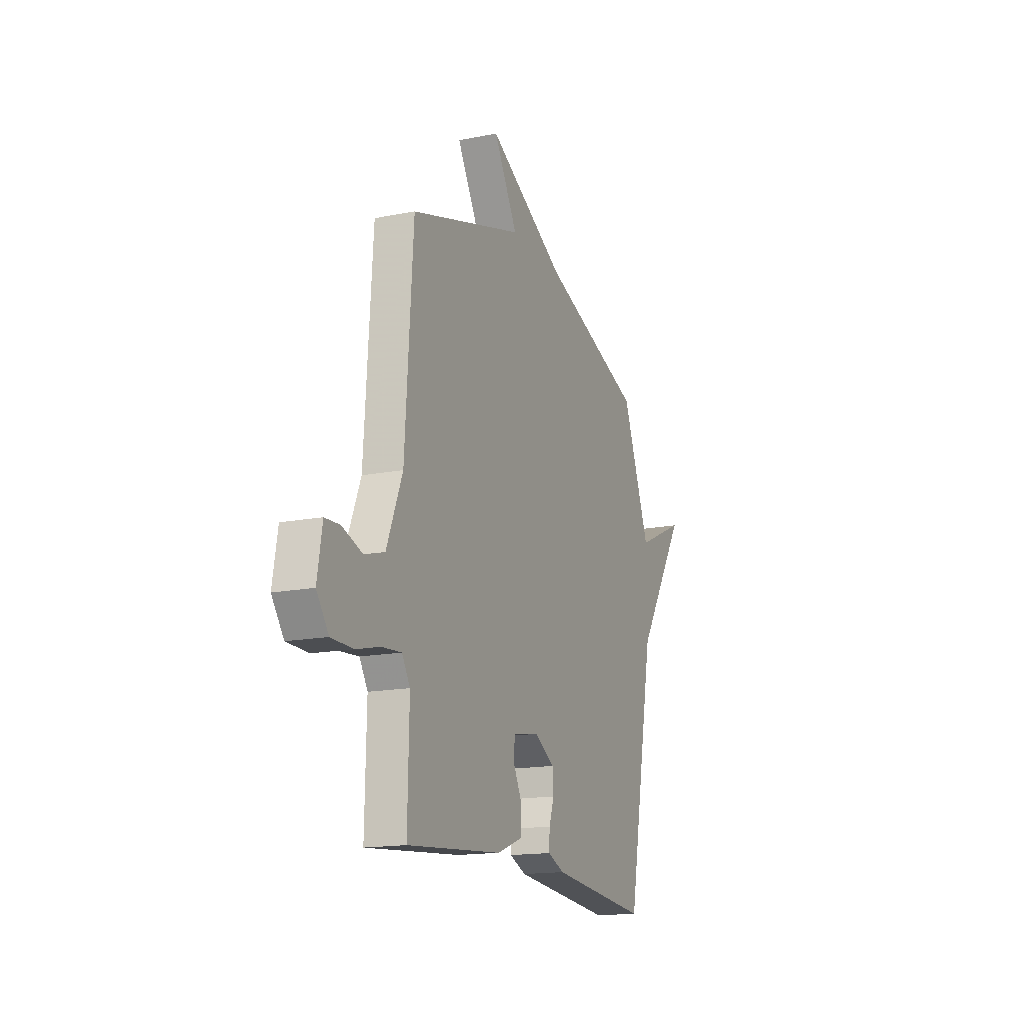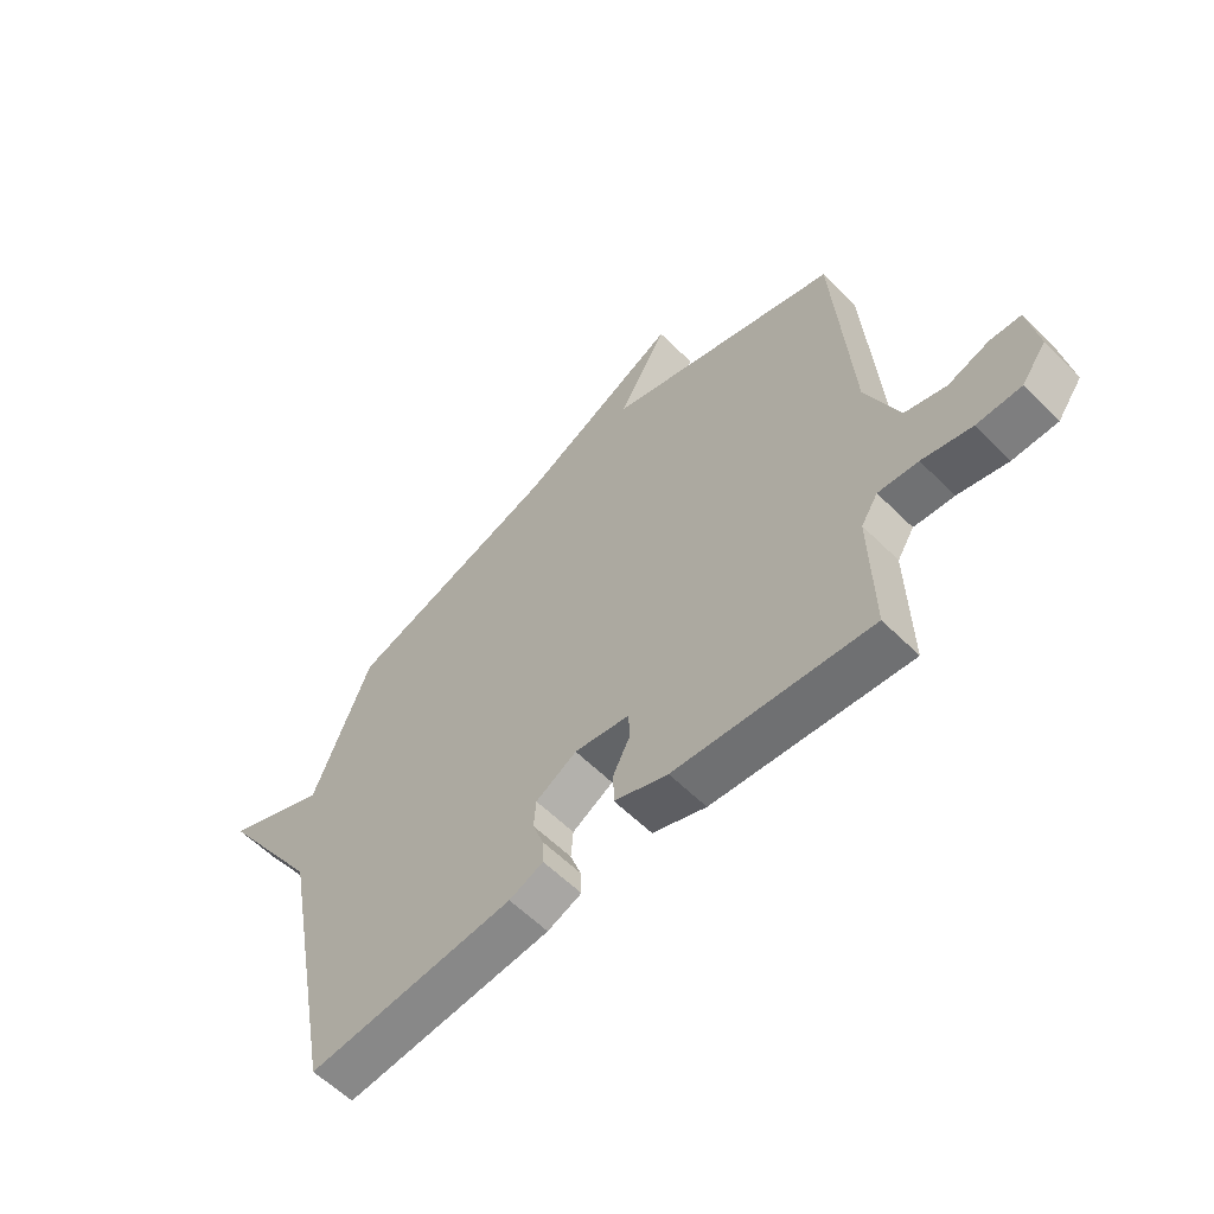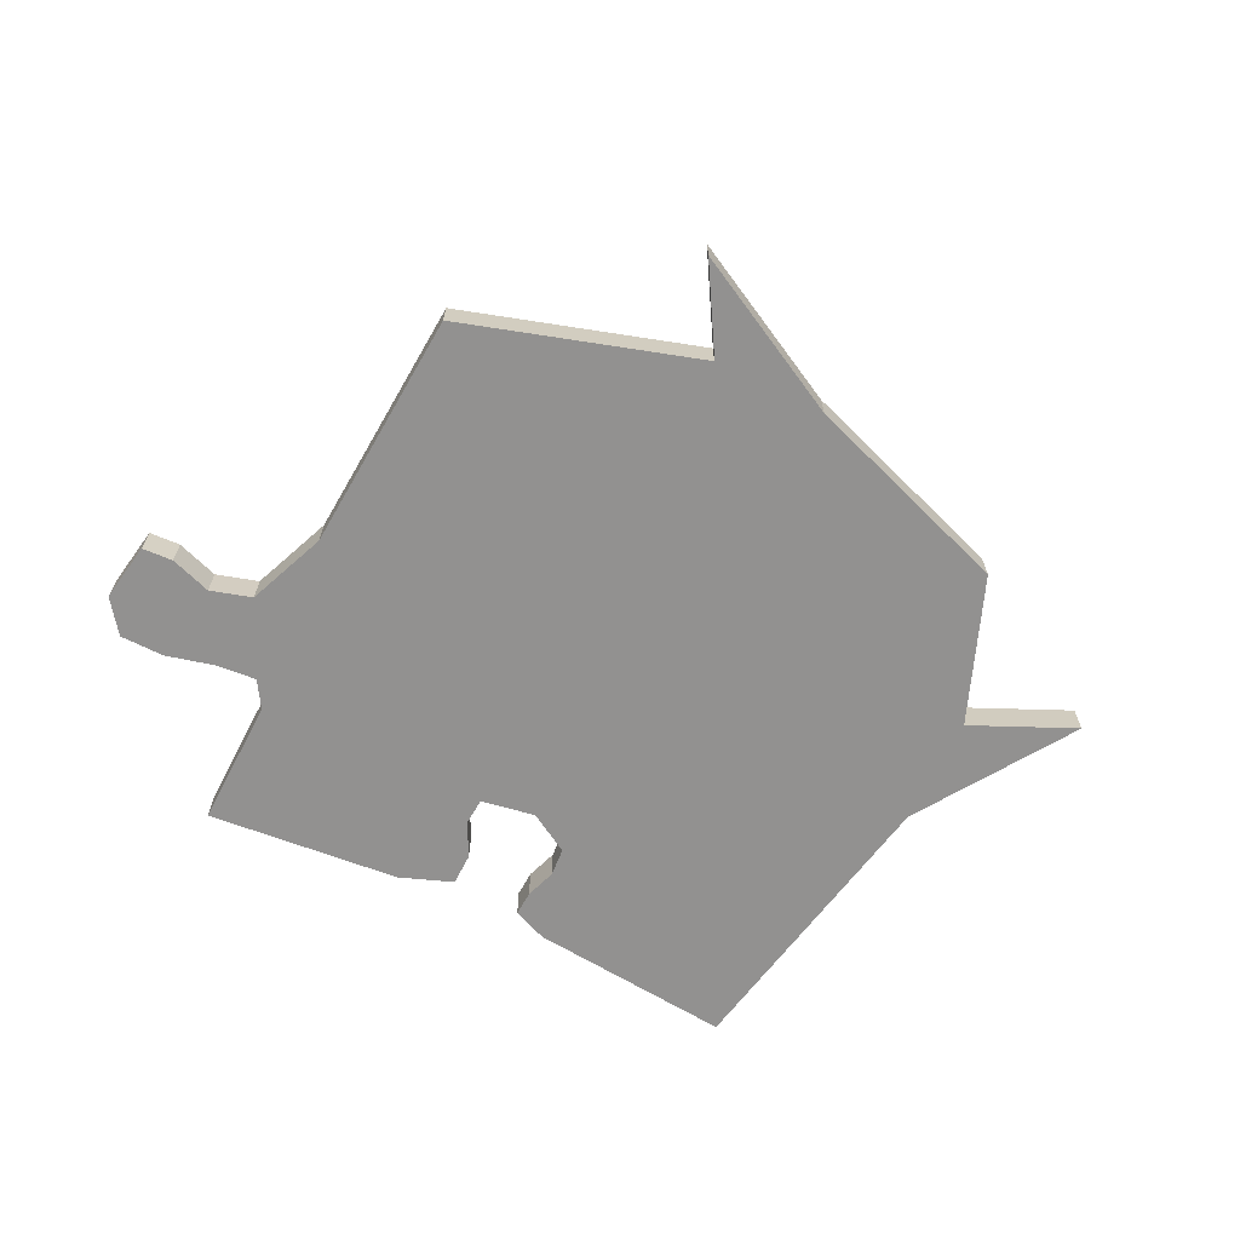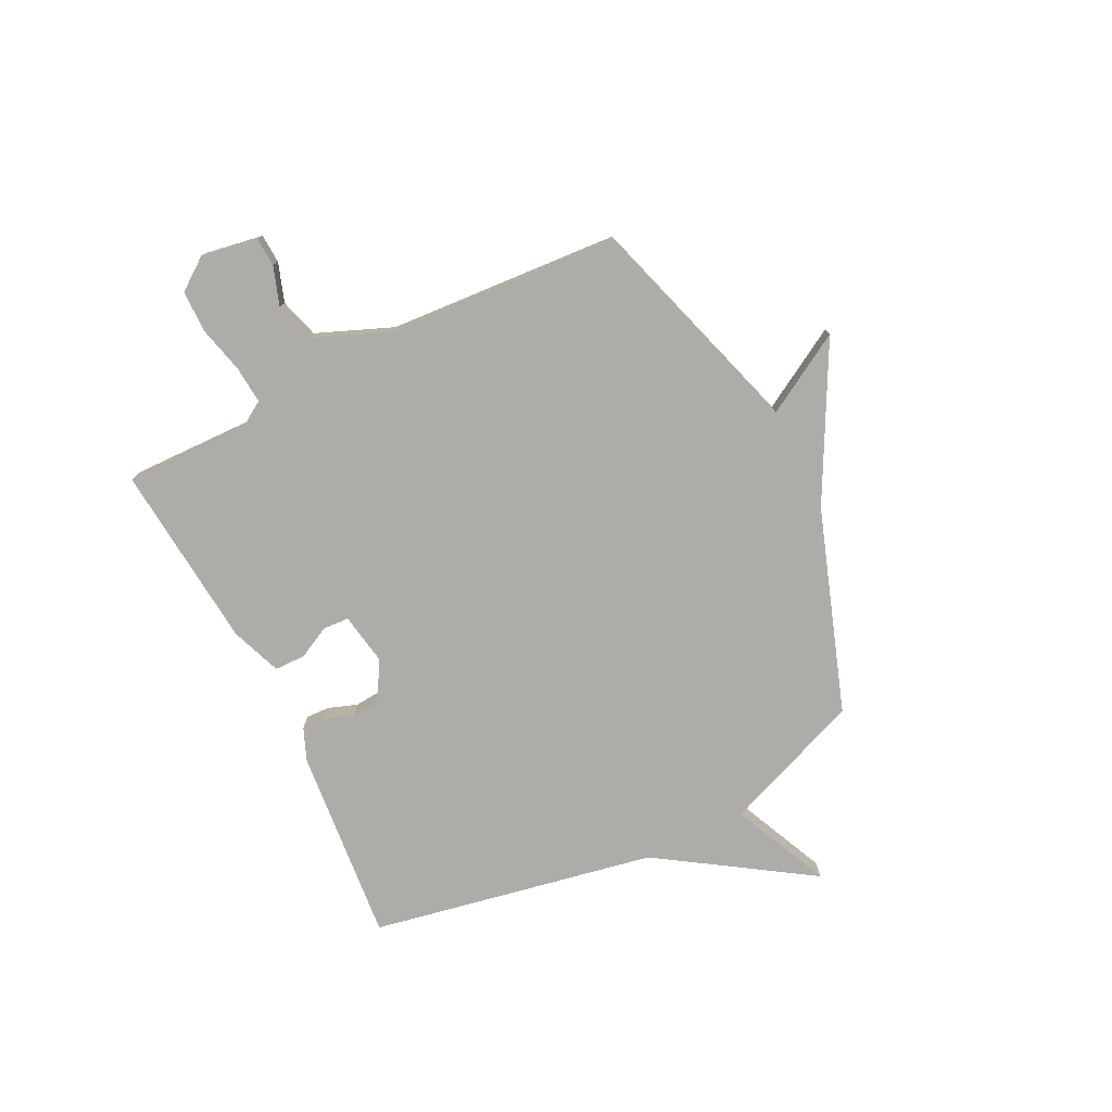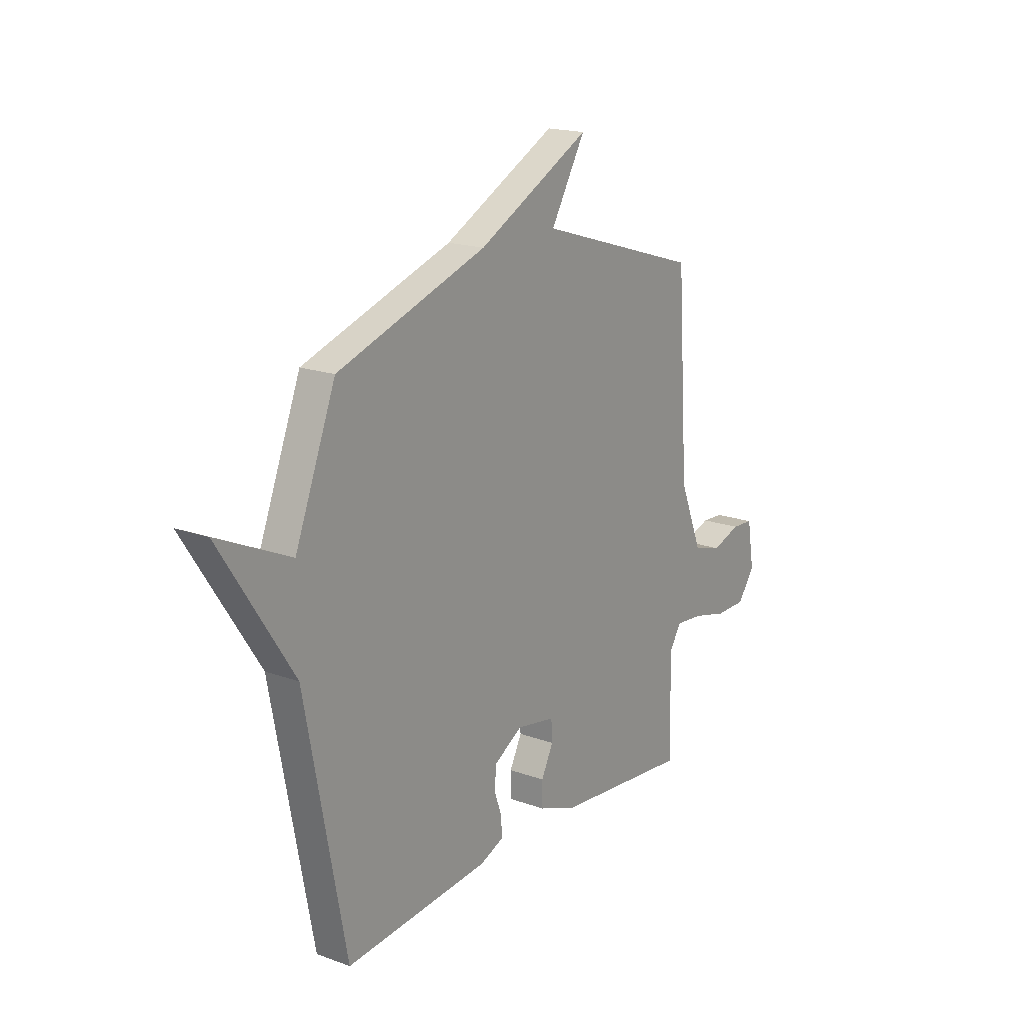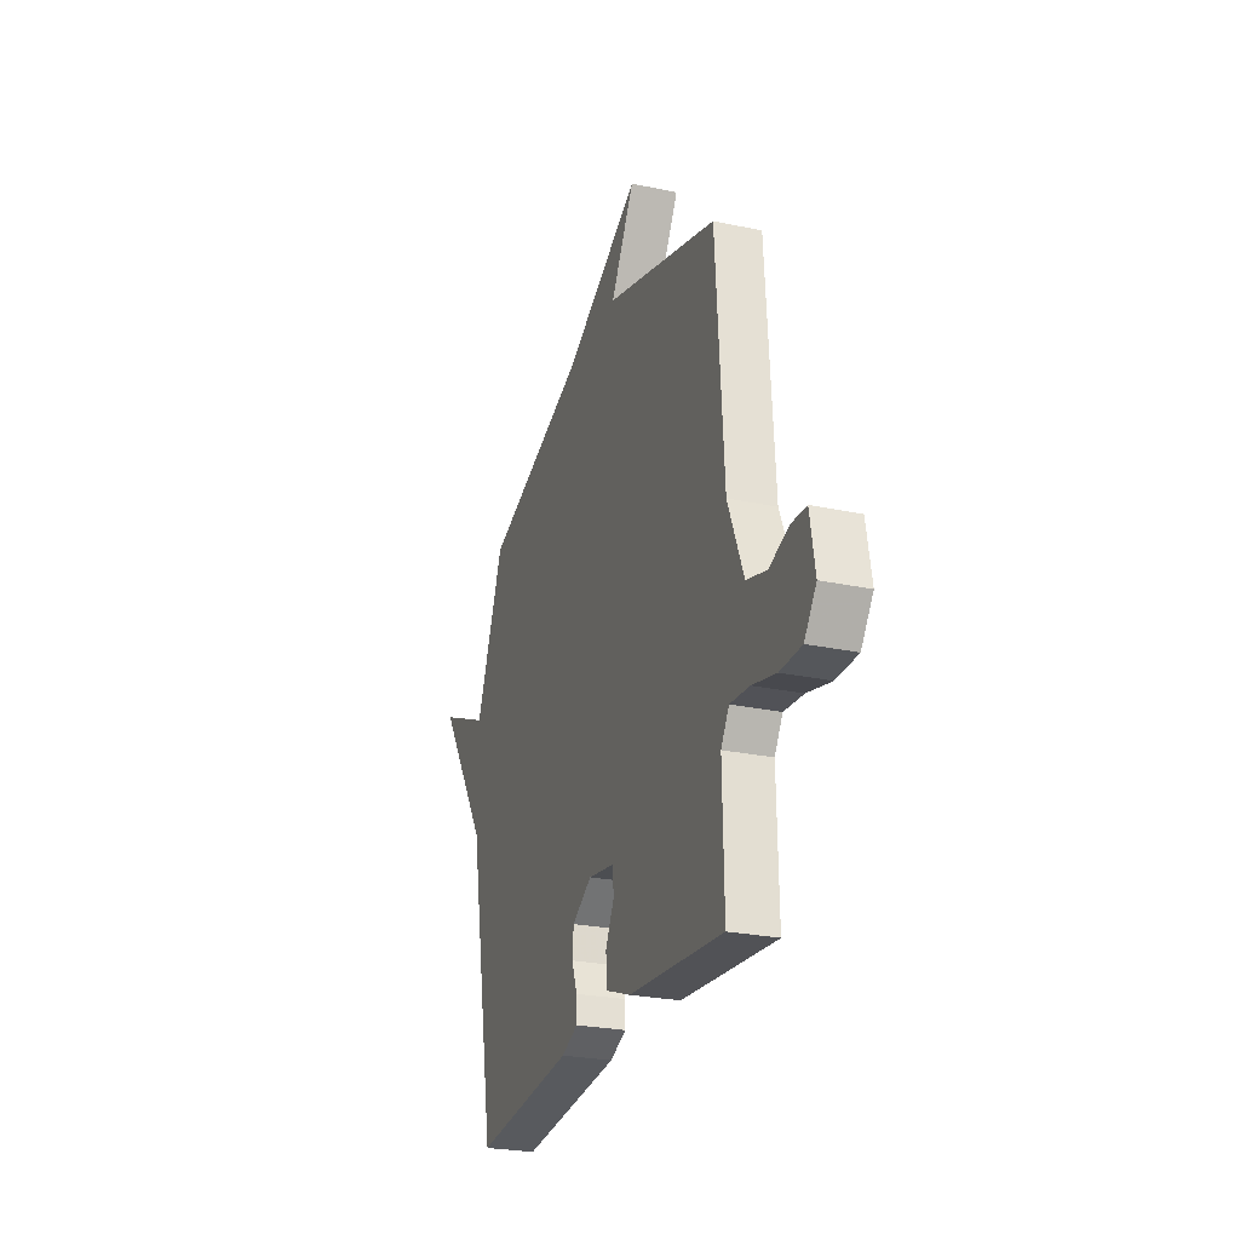
<metadata>
{"format":"obj","ext":"obj","renderer":"f3d","projection":"perspective","resolution":1024,"background":"white","views":[{"elev":-16.1,"azim":-67.7,"up":"+Z"},{"elev":-58.9,"azim":-135.6,"up":"+Z"},{"elev":-66.1,"azim":-26.1,"up":"+Y"},{"elev":-76.9,"azim":-63.6,"up":"+Y"},{"elev":18.0,"azim":125.3,"up":"+Z"},{"elev":-26.1,"azim":-108.7,"up":"+Z"}]}
</metadata>
<code>
v 0.5 0.07 -0.5
v 0.132 0.07 -0.466
v 0.071 0.07 -0.441
v 0.073 0.07 -0.396
v 0.092 0.07 -0.342
v 0.088 0.07 -0.29
v 0.015 0.07 -0.247
v -0.083 0.07 -0.264
v -0.086 0.07 -0.313
v -0.055 0.07 -0.374
v -0.056 0.07 -0.432
v -0.151 0.07 -0.468
v -0.5 0.07 -0.5
v -0.495 0.07 -0.266
v -0.525 0.07 -0.218
v -0.596 0.07 -0.224
v -0.684 0.07 -0.246
v -0.763 0.07 -0.245
v -0.807 0.07 -0.185
v -0.789 0.07 -0.079
v -0.734 0.07 -0.076
v -0.661 0.07 -0.101
v -0.587 0.07 -0.079
v -0.529 0.07 0.064
v -0.5 0.07 0.5
v -0.08 0.07 0.63
v -0.168 0.07 0.781
v 0.12 0.07 0.63
v 0.5 0.07 0.5
v 0.603 0.07 0.237
v 0.788 0.07 0.321
v 0.603 0.07 0.037
v 0.5 0 -0.5
v 0.132 0 -0.466
v 0.071 0 -0.441
v 0.073 0 -0.396
v 0.092 0 -0.342
v 0.088 0 -0.29
v 0.015 0 -0.247
v -0.083 0 -0.264
v -0.086 0 -0.313
v -0.055 0 -0.374
v -0.056 0 -0.432
v -0.151 0 -0.468
v -0.5 0 -0.5
v -0.495 0 -0.266
v -0.525 0 -0.218
v -0.596 0 -0.224
v -0.684 0 -0.246
v -0.763 0 -0.245
v -0.807 0 -0.185
v -0.789 0 -0.079
v -0.734 0 -0.076
v -0.661 0 -0.101
v -0.587 0 -0.079
v -0.529 0 0.064
v -0.5 0 0.5
v -0.08 0 0.63
v -0.168 0 0.781
v 0.12 0 0.63
v 0.5 0 0.5
v 0.603 0 0.237
v 0.788 0 0.321
v 0.603 0 0.037
f 30 31 32
f 32 1 2
f 30 32 2
f 29 30 2
f 28 29 2
f 26 27 28
f 24 25 26 28
f 23 24 28
f 20 21 22
f 19 20 22
f 18 19 22
f 17 18 22
f 16 17 22
f 15 16 22 23
f 14 15 23 28
f 12 13 14
f 11 12 14
f 10 11 14
f 9 10 14
f 8 9 14
f 7 8 14 28
f 2 3 4 5
f 2 5 6
f 28 2 6
f 6 7 28
f 64 63 62
f 34 33 64
f 34 64 62
f 34 62 61
f 34 61 60
f 60 59 58
f 60 58 57 56
f 60 56 55
f 54 53 52
f 54 52 51
f 54 51 50
f 54 50 49
f 54 49 48
f 55 54 48 47
f 60 55 47 46
f 46 45 44
f 46 44 43
f 46 43 42
f 46 42 41
f 46 41 40
f 60 46 40 39
f 37 36 35 34
f 38 37 34
f 38 34 60
f 60 39 38
f 1 33 34 2
f 2 34 35 3
f 3 35 36 4
f 4 36 37 5
f 5 37 38 6
f 6 38 39 7
f 7 39 40 8
f 8 40 41 9
f 9 41 42 10
f 10 42 43 11
f 11 43 44 12
f 12 44 45 13
f 13 45 46 14
f 14 46 47 15
f 15 47 48 16
f 16 48 49 17
f 17 49 50 18
f 18 50 51 19
f 19 51 52 20
f 20 52 53 21
f 21 53 54 22
f 22 54 55 23
f 23 55 56 24
f 24 56 57 25
f 25 57 58 26
f 26 58 59 27
f 27 59 60 28
f 28 60 61 29
f 29 61 62 30
f 30 62 63 31
f 31 63 64 32
f 32 64 33 1

</code>
